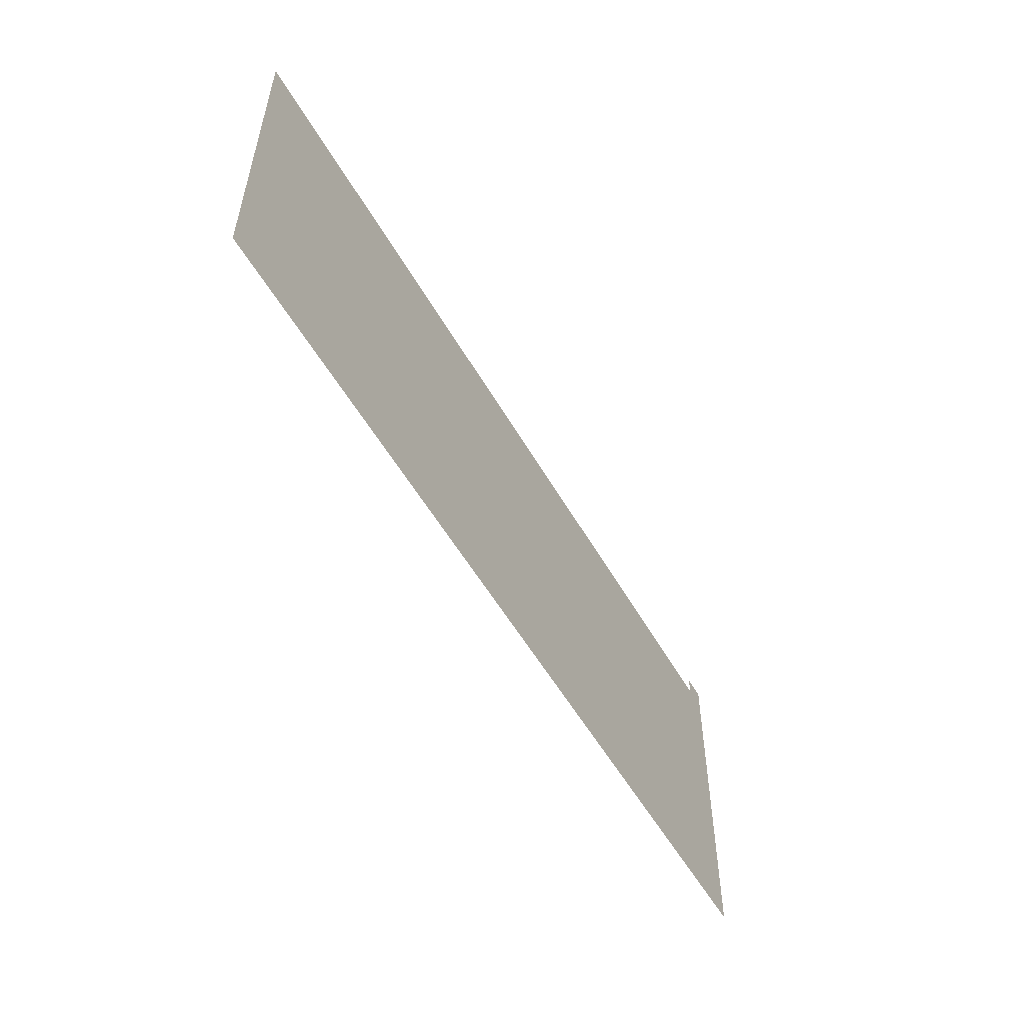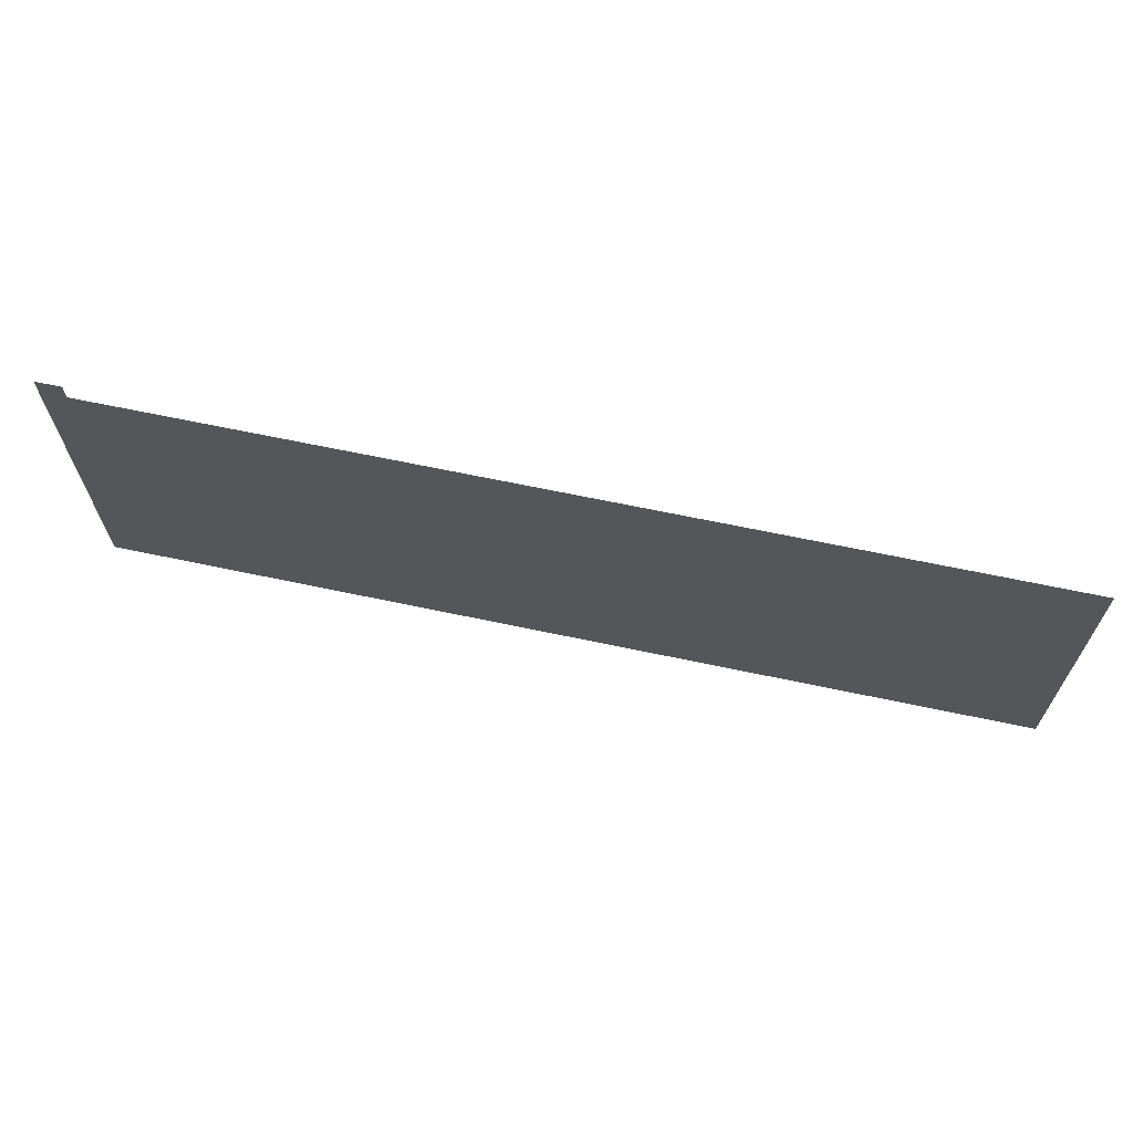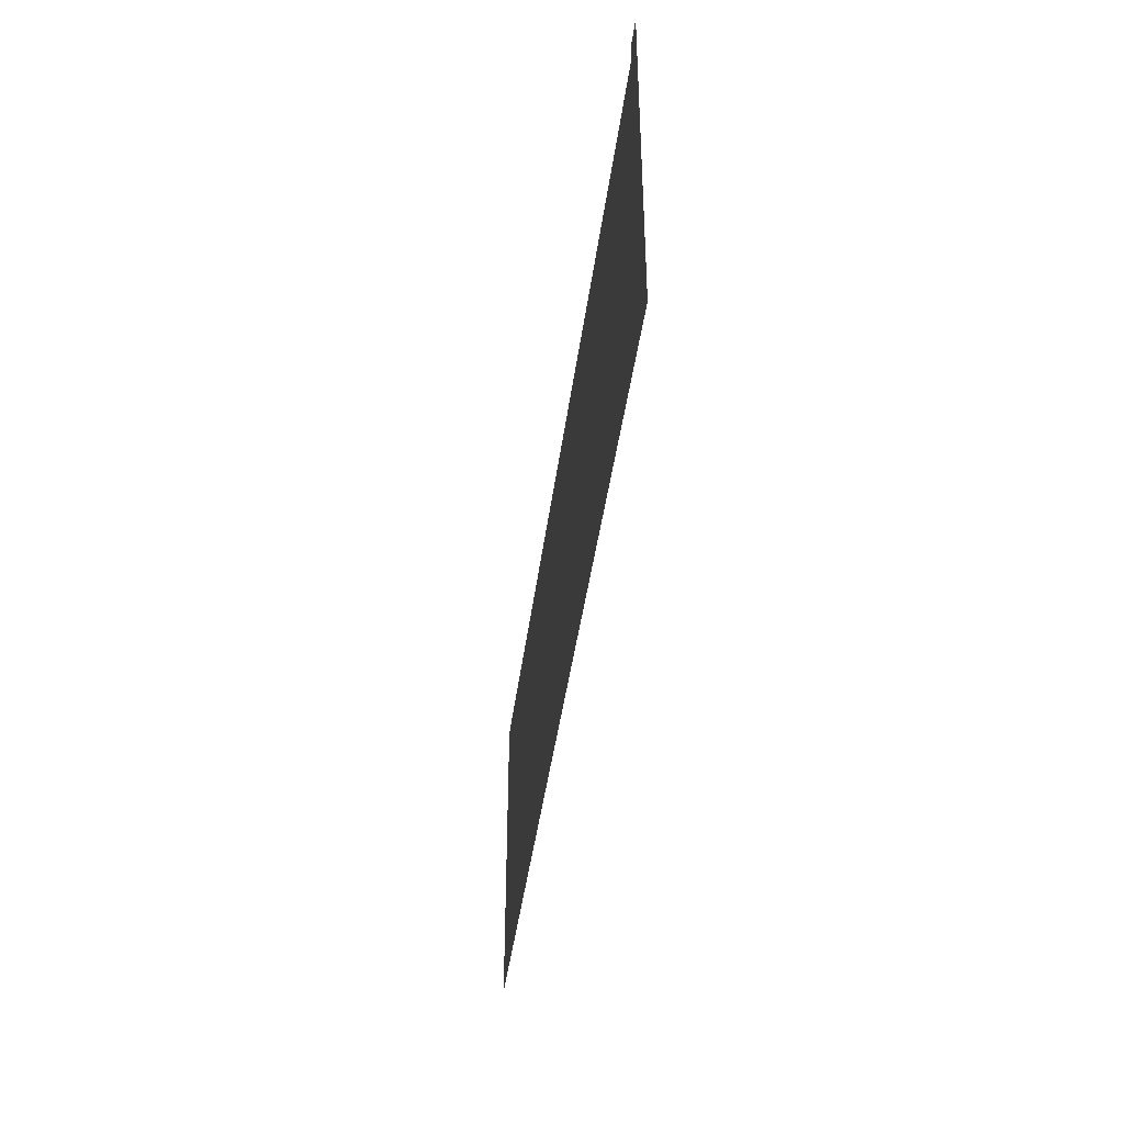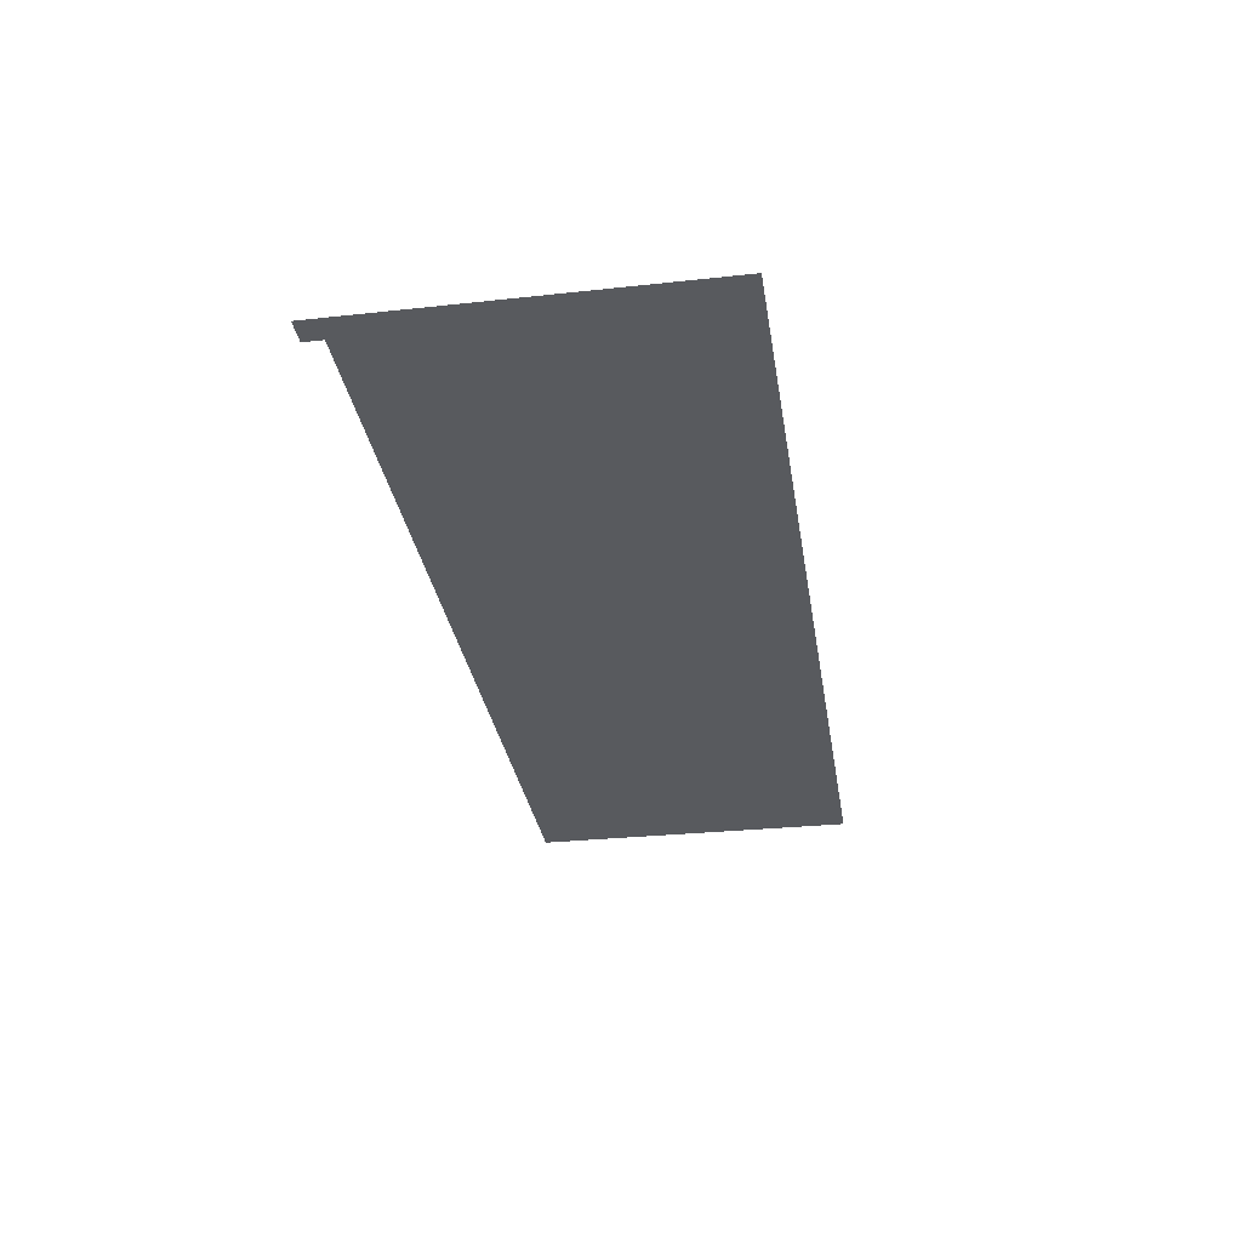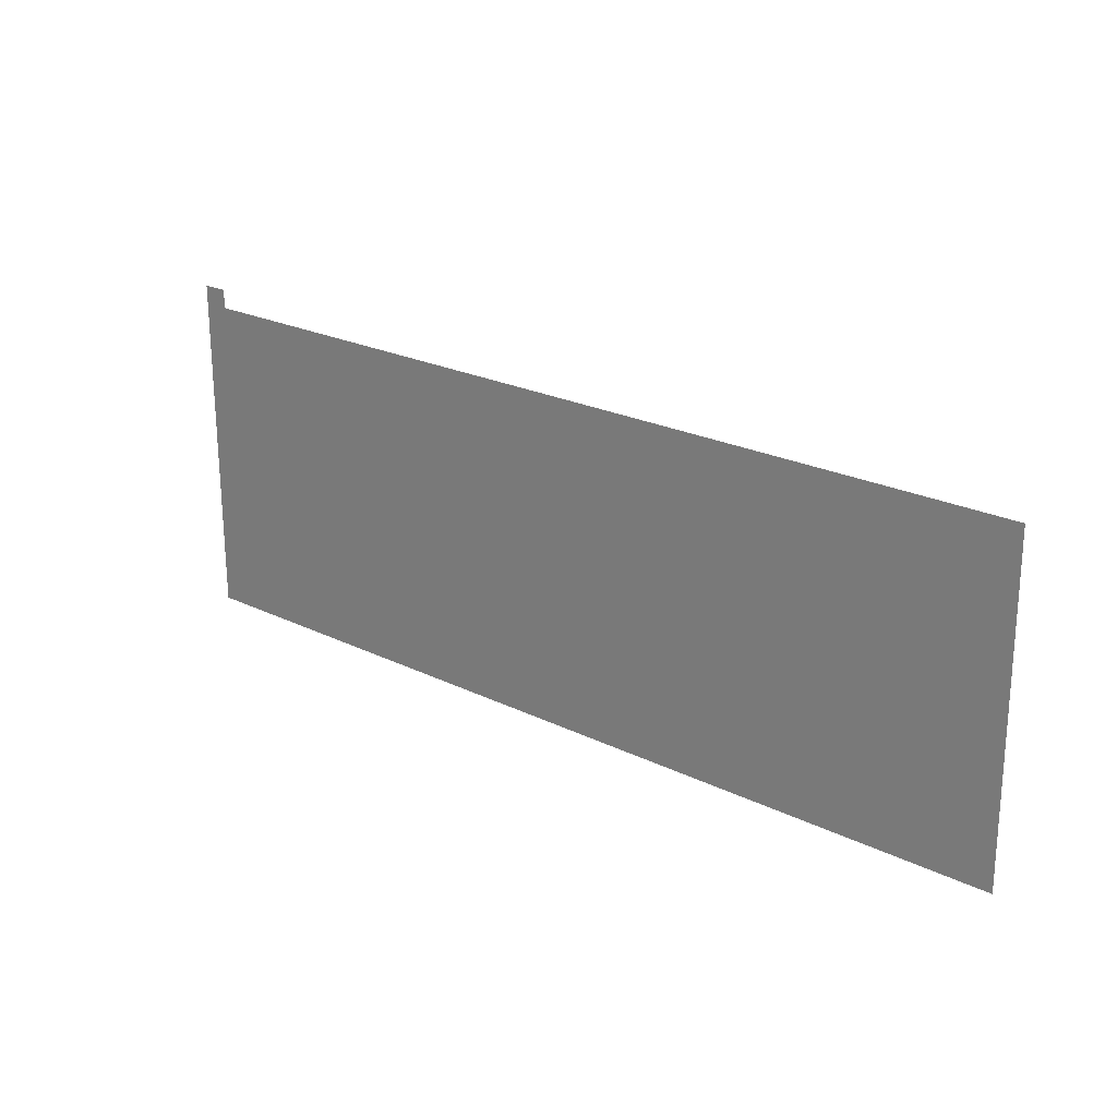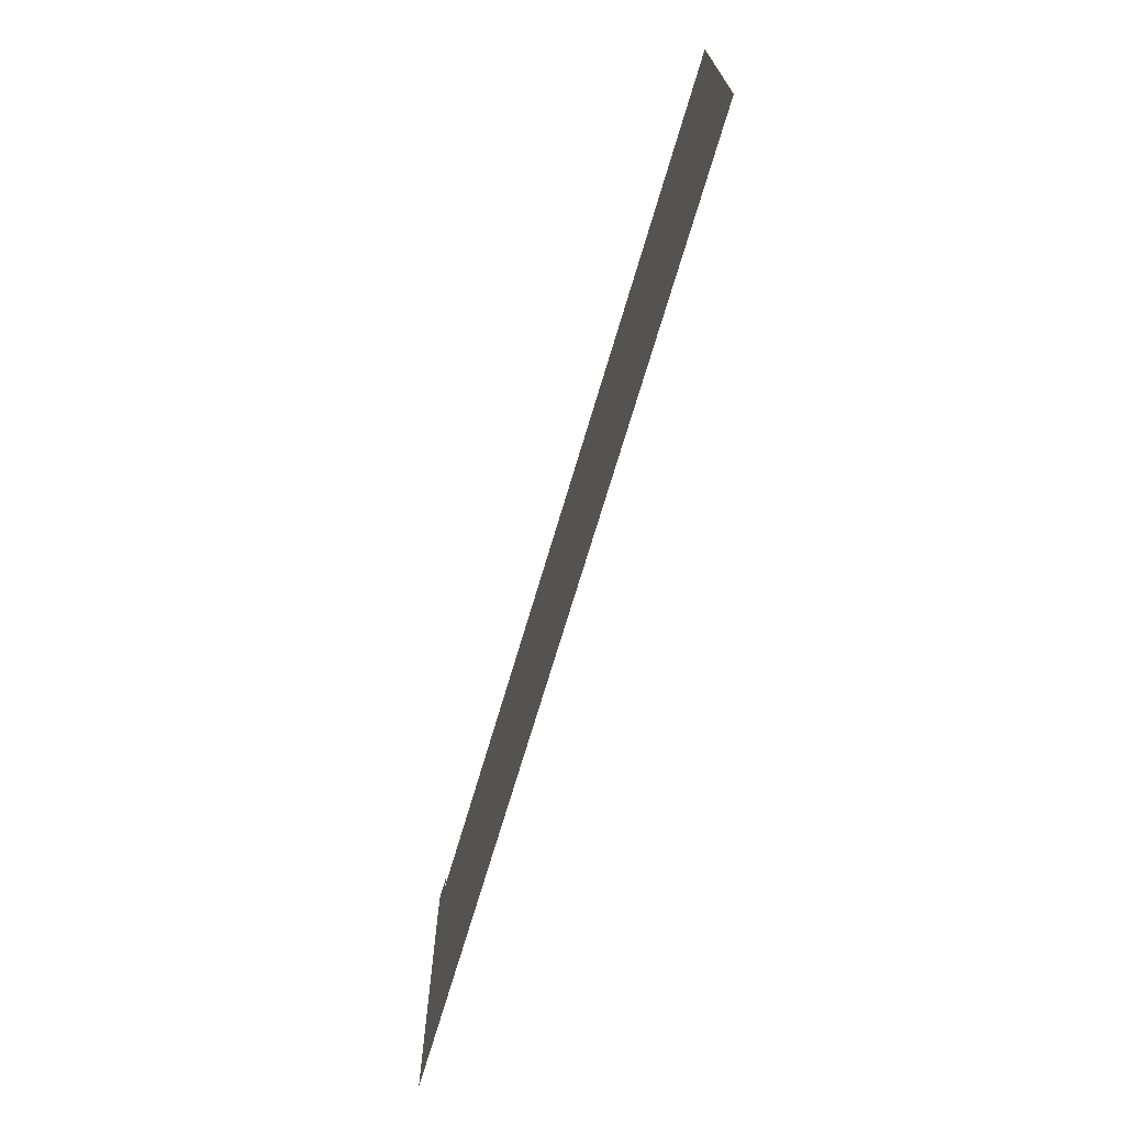
<metadata>
{"format":"obj","ext":"obj","renderer":"f3d","projection":"perspective","resolution":1024,"background":"white","views":[{"elev":-53.2,"azim":119.0,"up":"+Y"},{"elev":66.8,"azim":12.0,"up":"+Y"},{"elev":-42.5,"azim":-97.4,"up":"+Y"},{"elev":-31.0,"azim":-81.1,"up":"+Z"},{"elev":23.6,"azim":39.4,"up":"+Y"},{"elev":-69.9,"azim":73.6,"up":"+Y"}]}
</metadata>
<code>
v -42.9 4.91 0.05
v 35.79 -23.86 0.05
v 35.53 5 0.05
v -45.12 -23.94 0.05
v -45.12 6.553 0.05
v -42.9 6.553 0.05
g Terrain_1742_6
f 1 3 2
f 4 1 2
f 4 5 1
f 1 5 6

</code>
